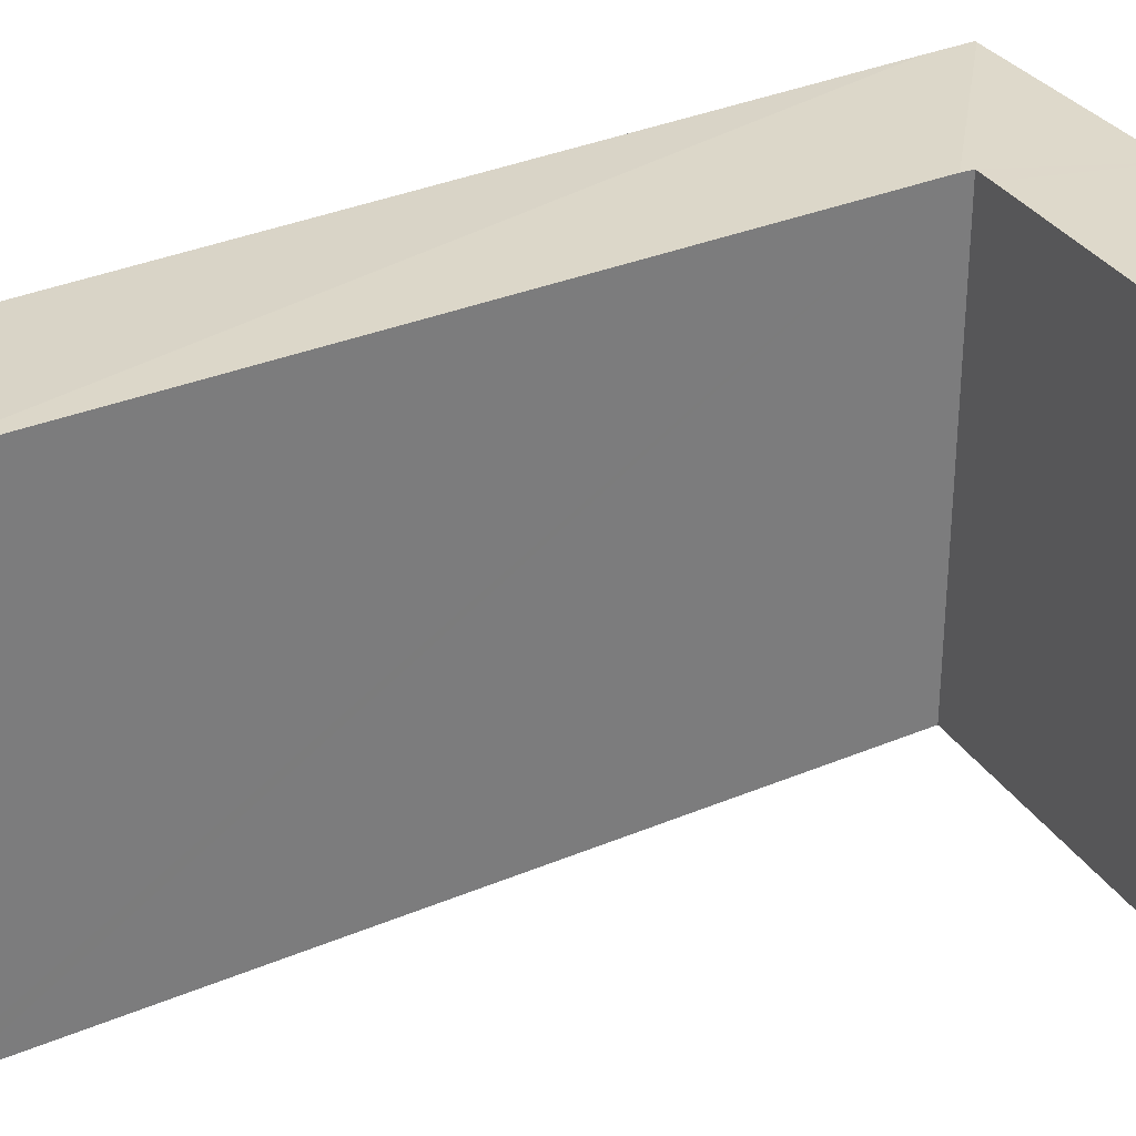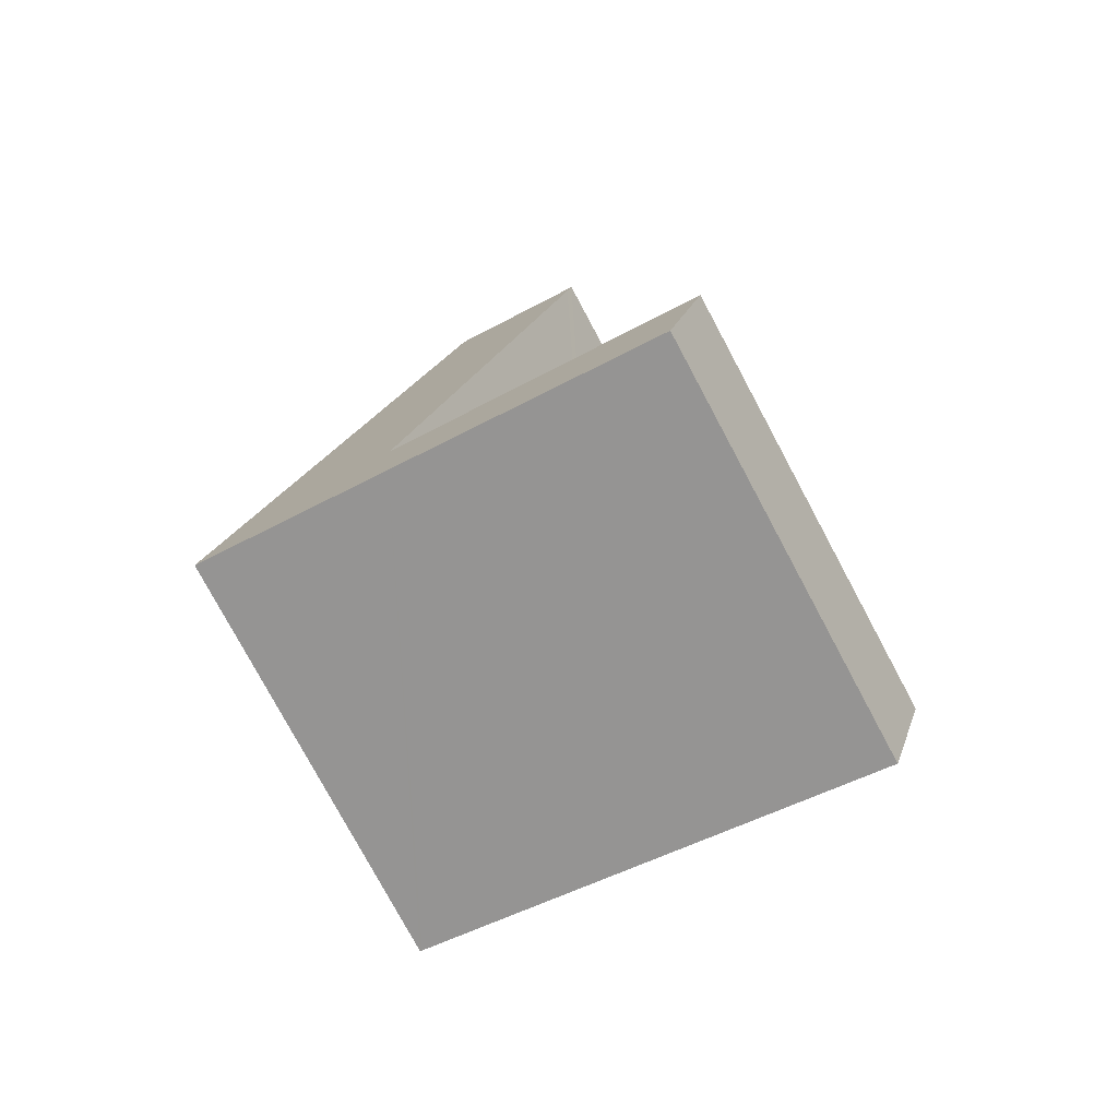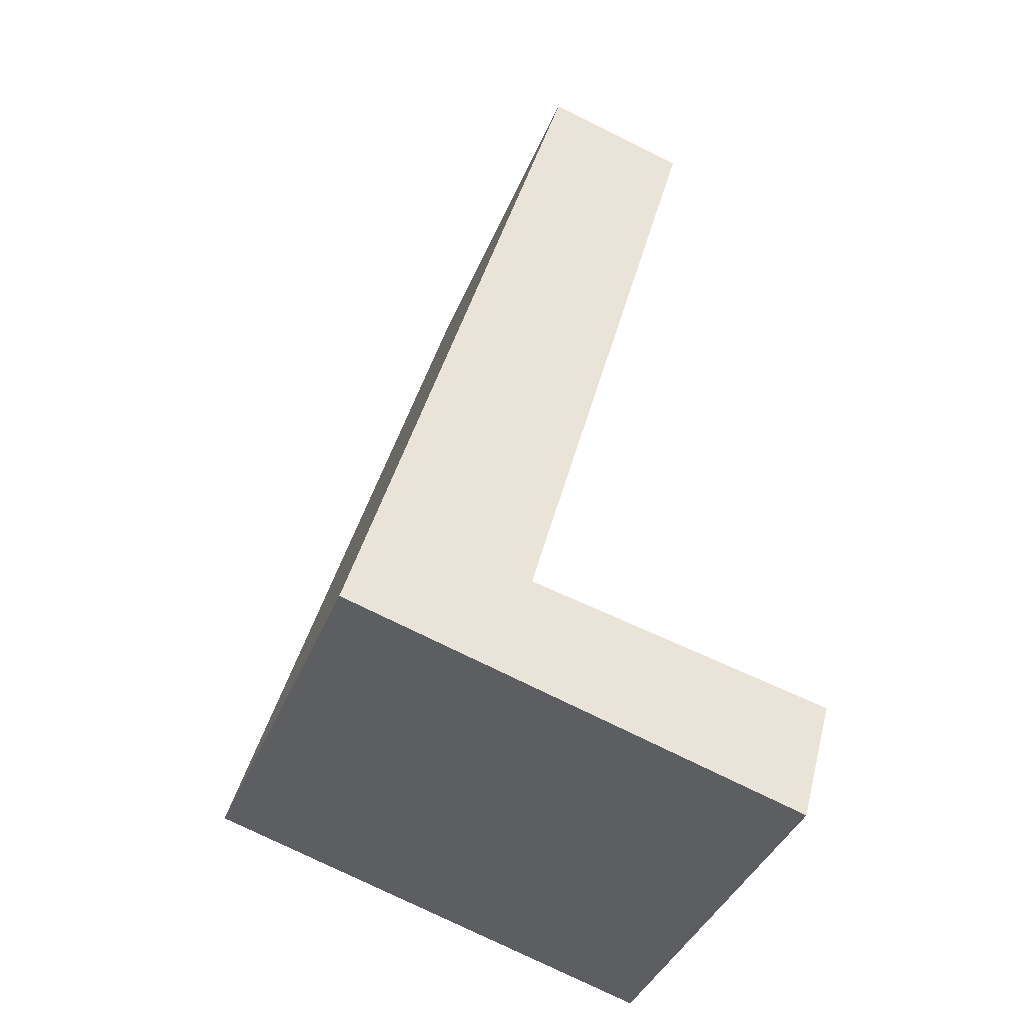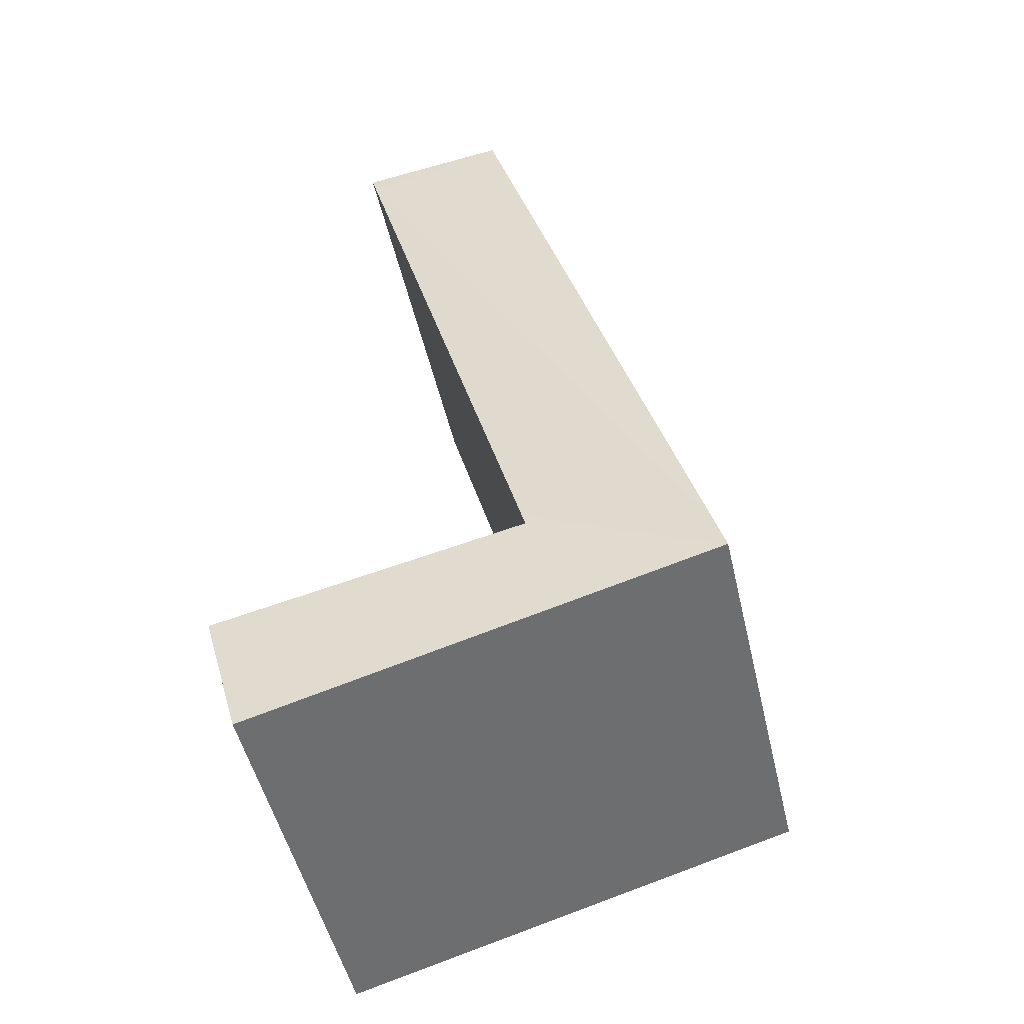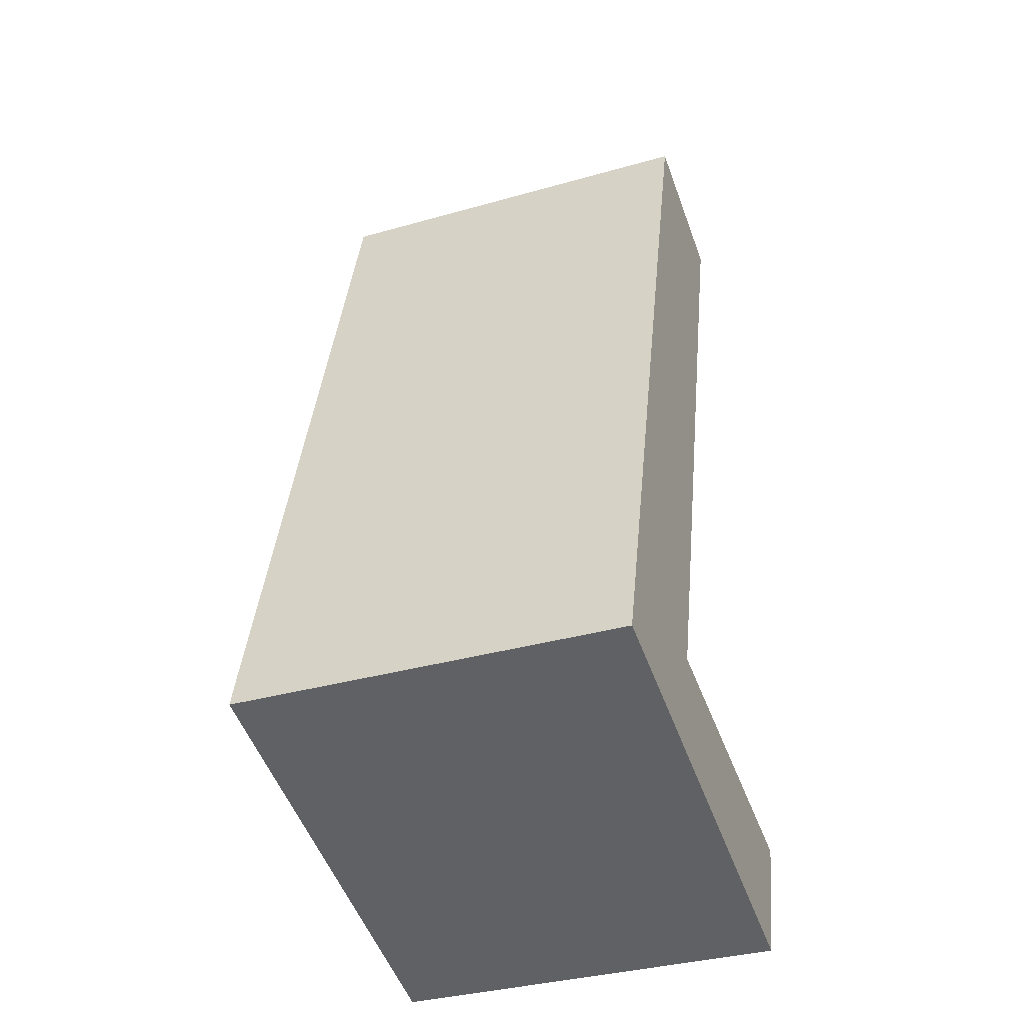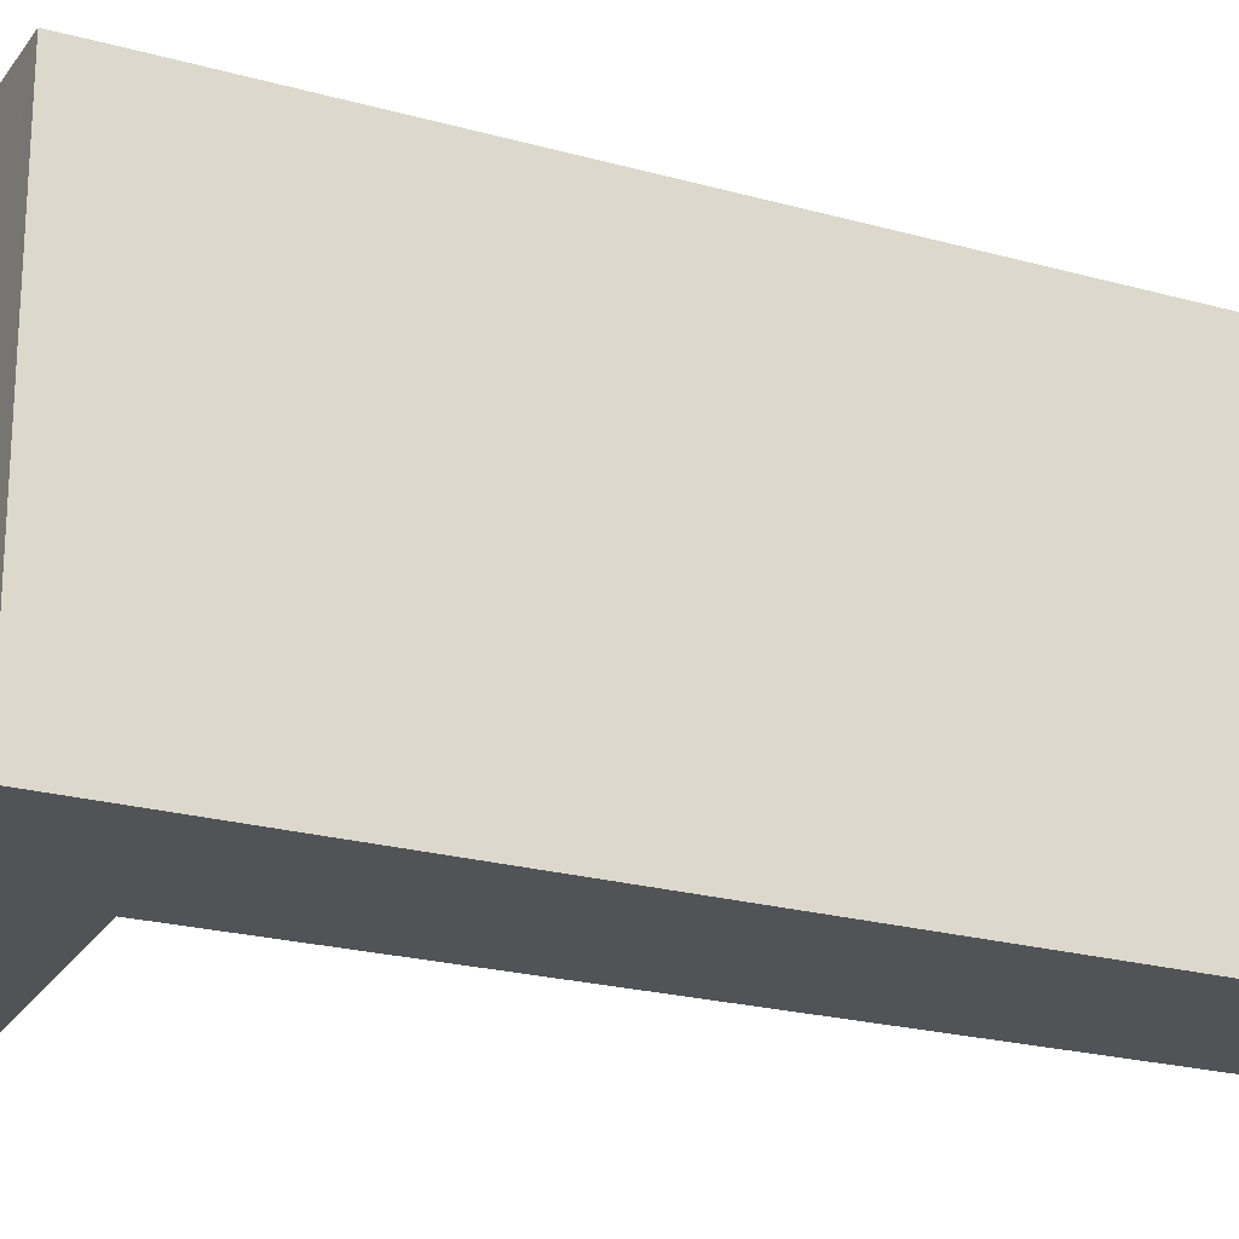
<metadata>
{"format":"obj","ext":"obj","renderer":"f3d","projection":"perspective","resolution":1024,"background":"white","views":[{"elev":32.9,"azim":74.7,"up":"+Y"},{"elev":-78.1,"azim":28.2,"up":"+Z"},{"elev":-40.6,"azim":-21.1,"up":"+Z"},{"elev":-50.3,"azim":-167.0,"up":"+Z"},{"elev":-35.5,"azim":-69.4,"up":"+Z"},{"elev":-22.4,"azim":-100.4,"up":"+Y"}]}
</metadata>
<code>
v  3.712 4.174 7.519
v  2.276 4.055 8.151
v  3.77 4.173 7.733
v  0.109 4.055 0.389
v  1.909 4.132 0.822
v  0.021 4.053 -0.006
v  0 4.052 2.481e-16
v  1.879 4.125 0.71
v  1.975 4.053 -0.551
v  2.067 4.126 0.667
v  4.96 4.134 0.011
v  4.598 4.053 -1.284
v  4.598 7.862e-17 -1.284
v  1.975 3.374e-17 -0.551
v  0 0 0
v  0.021 3.674e-19 -0.006
v  2.276 -4.991e-16 8.151
v  0.109 -2.382e-17 0.389
v  3.77 -4.735e-16 7.733
v  1.879 -4.348e-17 0.71
v  4.96 -6.736e-19 0.011
v  2.067 -4.084e-17 0.667
v  3.712 -4.604e-16 7.519
v  1.909 -5.033e-17 0.822
g defaultobject
f 1 2 3
f 2 1 4
f 5 4 1
f 4 5 6
f 4 6 7
f 6 8 9
f 8 6 5
f 9 8 10
f 9 10 11
f 9 11 12
f 13 9 12
f 9 13 6
f 6 13 14
f 6 14 7
f 7 14 15
f 15 14 16
f 15 4 7
f 4 15 2
f 2 15 17
f 17 15 18
f 2 19 3
f 19 2 17
f 20 10 8
f 10 20 11
f 11 20 21
f 21 20 22
f 19 1 3
f 1 19 5
f 5 19 23
f 5 23 24
f 5 24 8
f 8 24 20
f 21 12 11
f 12 21 13
f 17 18 19
f 23 19 18
f 24 23 18
f 20 24 18
f 22 20 18
f 21 22 18
f 15 21 18
f 14 21 15
f 13 21 14
f 16 14 15

</code>
